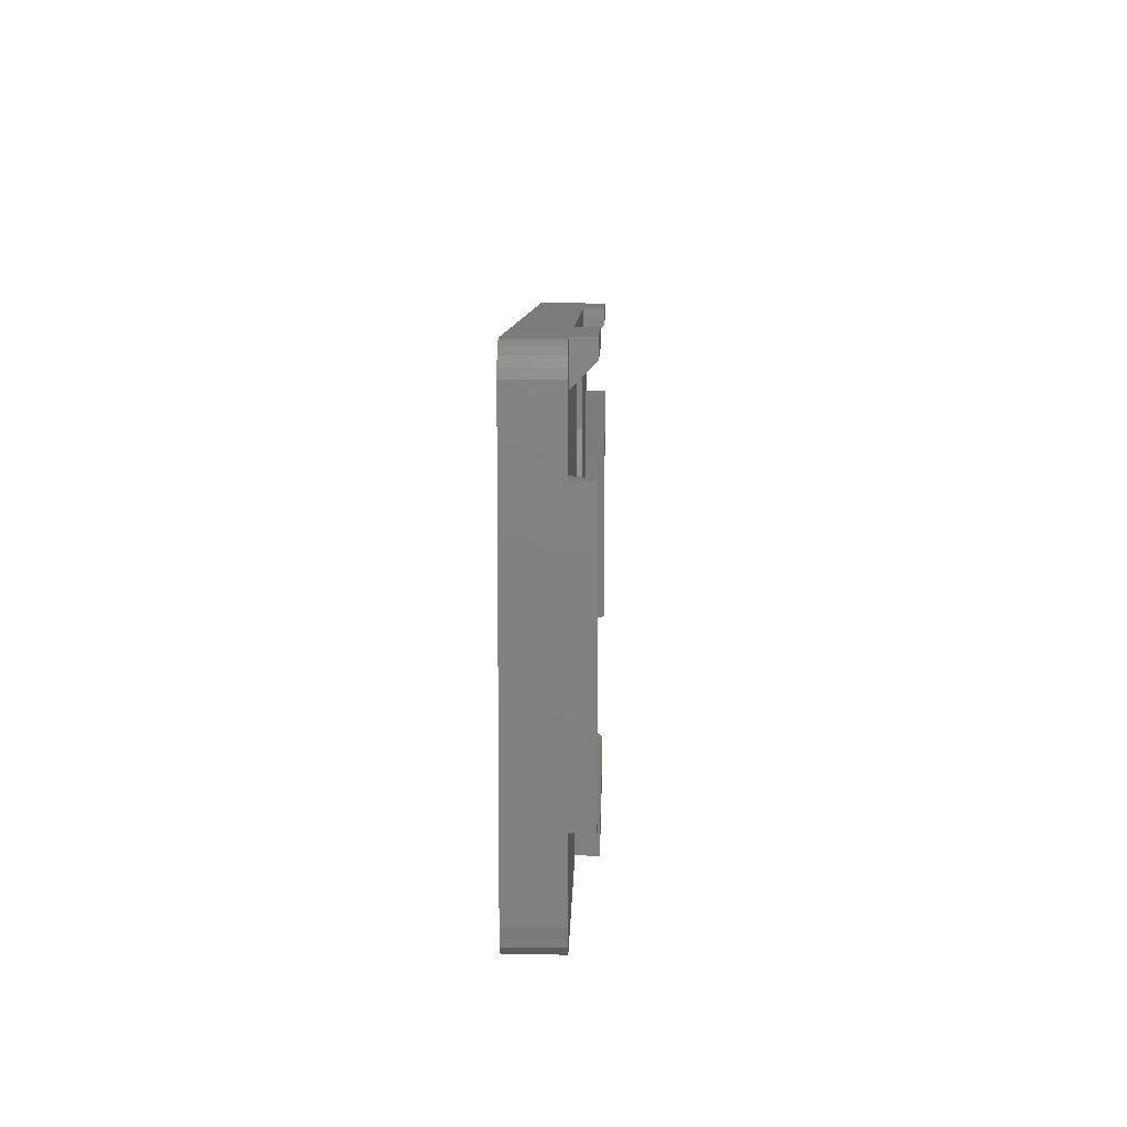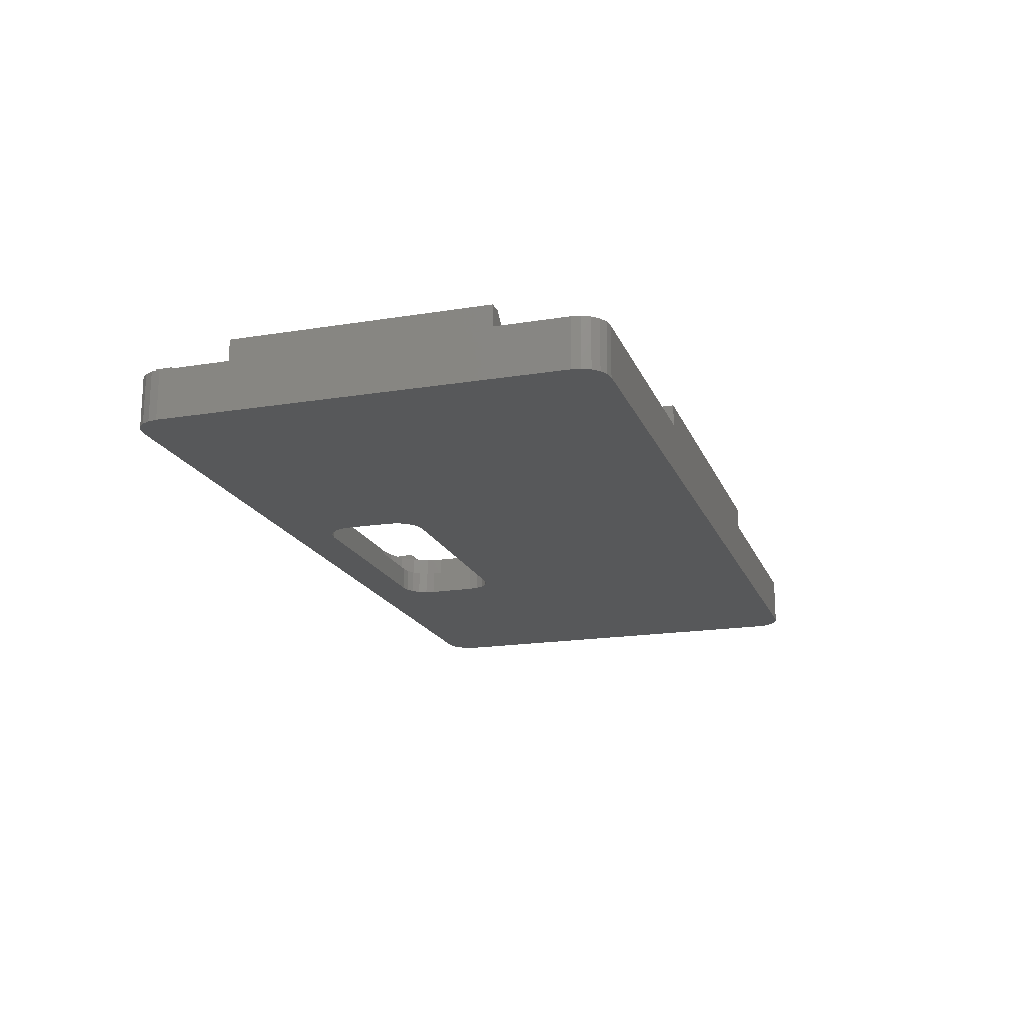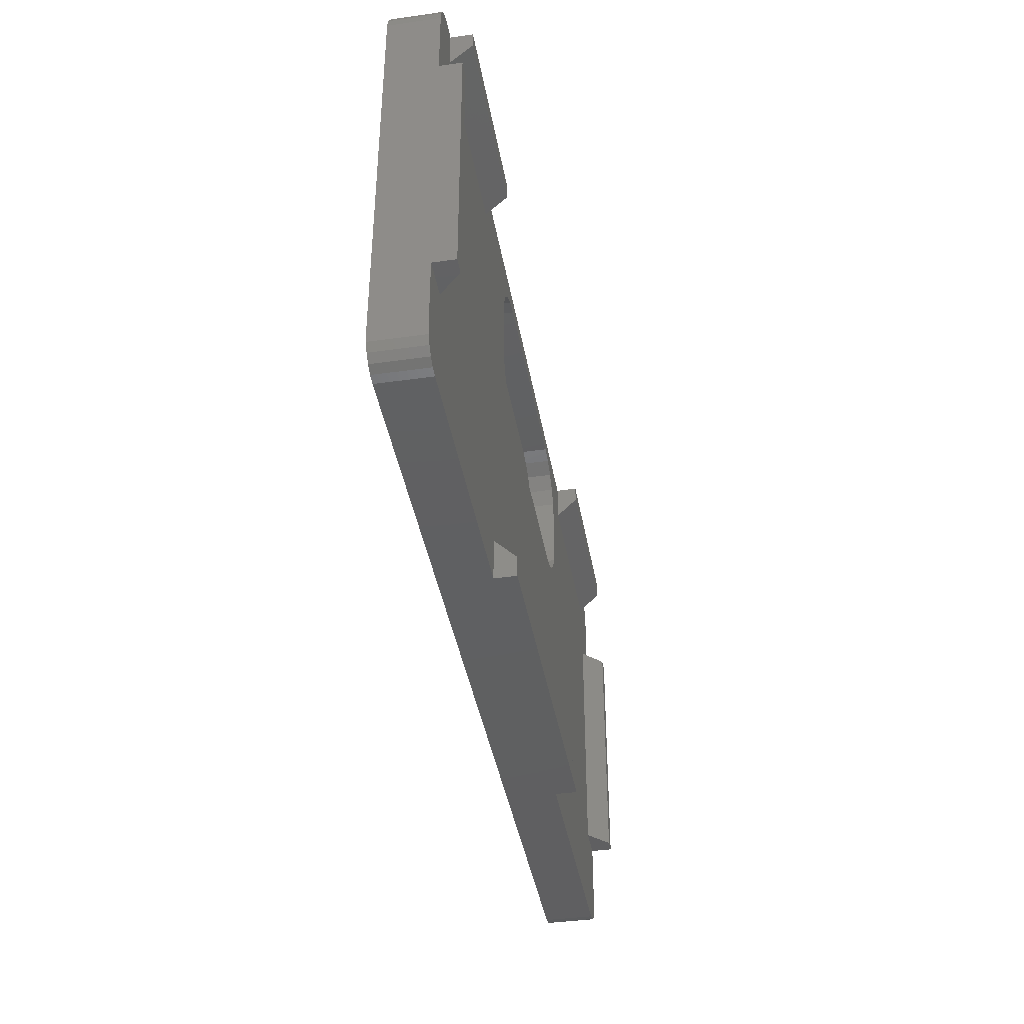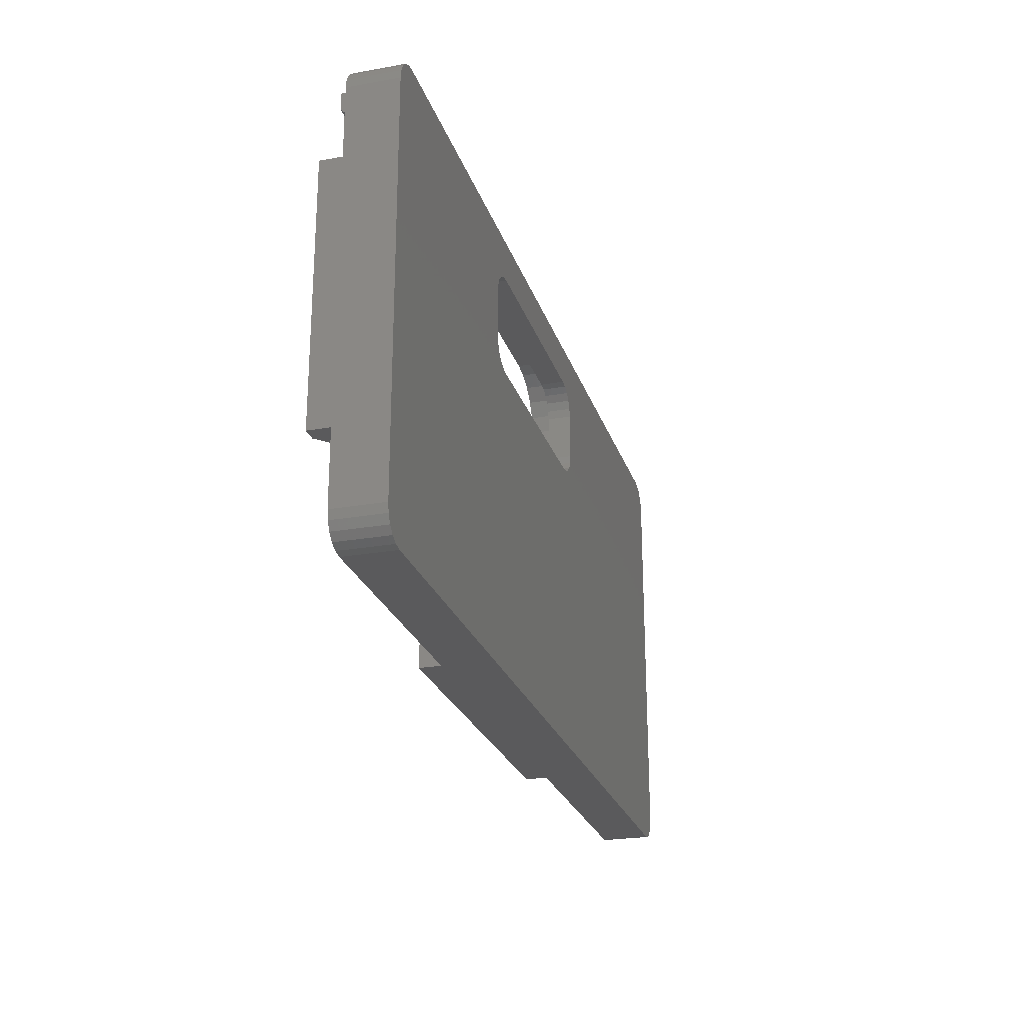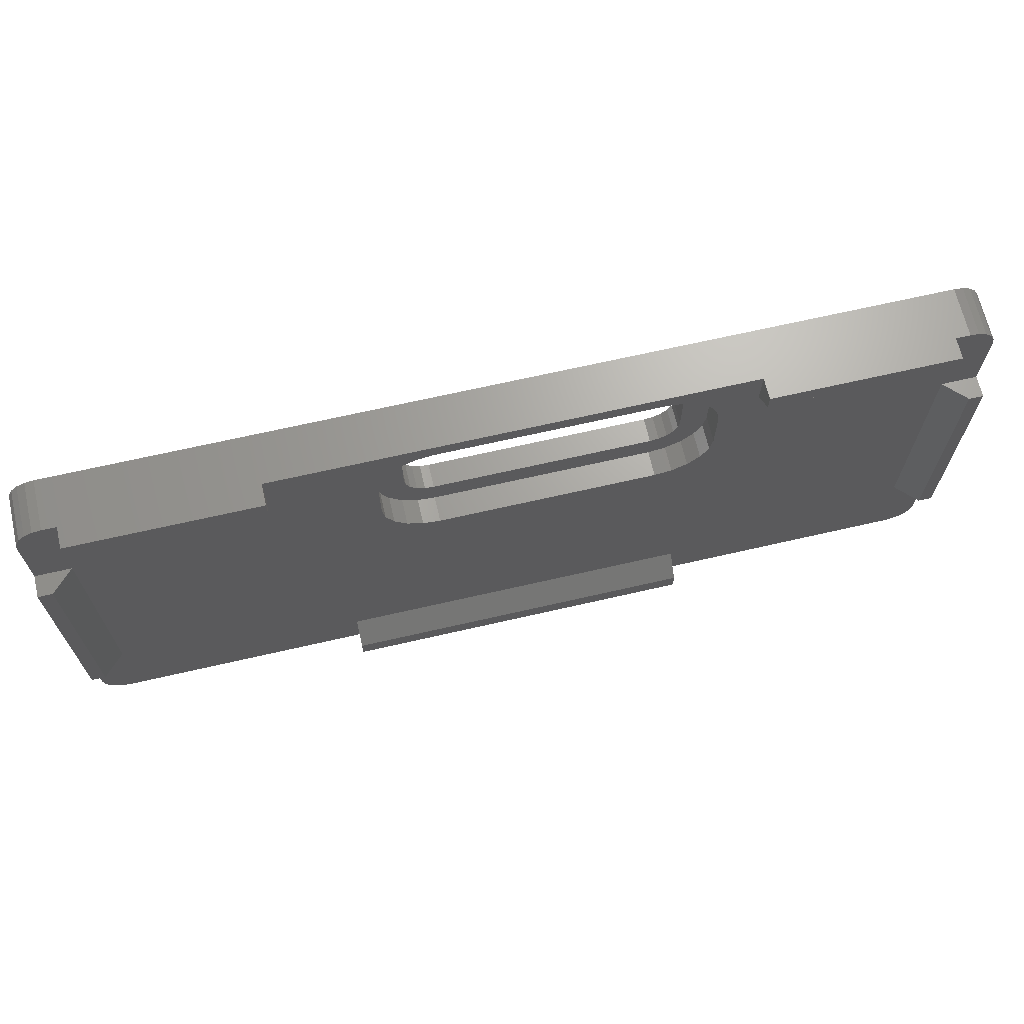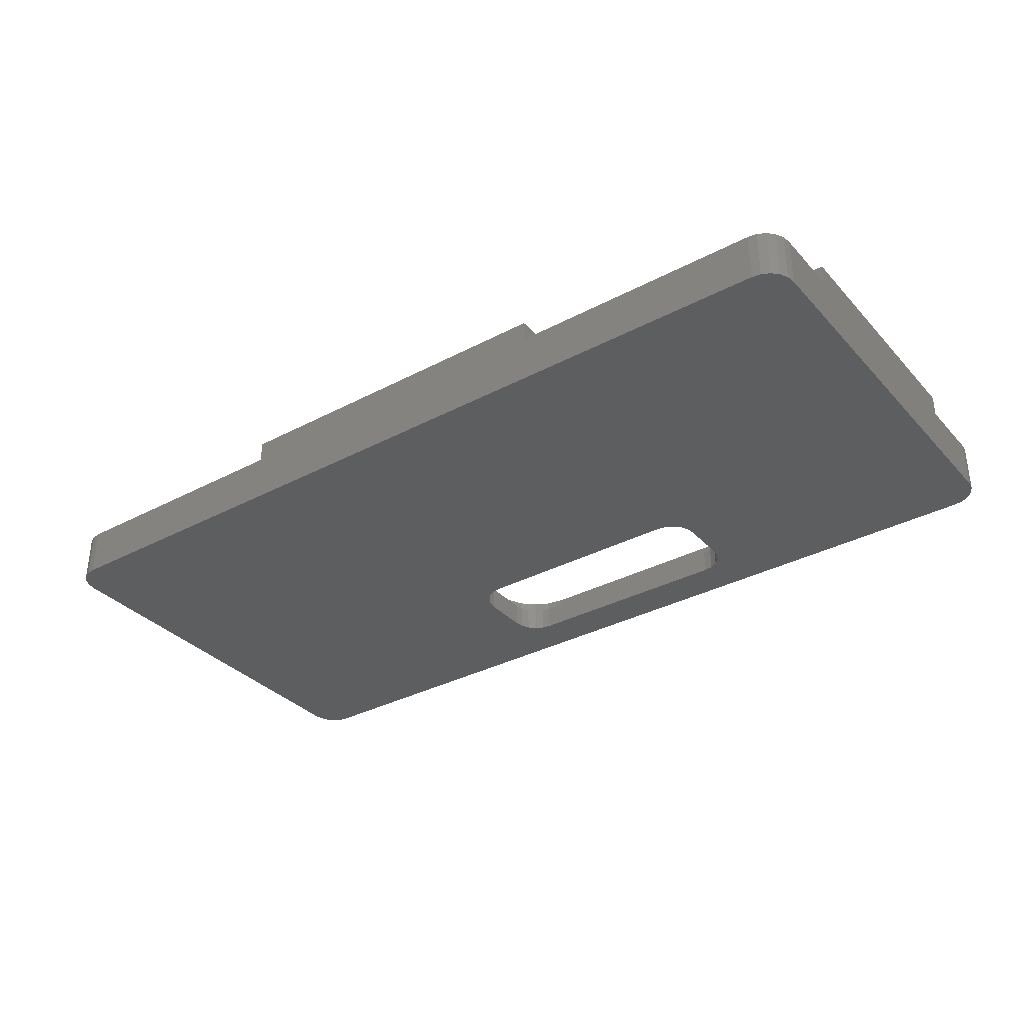
<metadata>
{"format":"stl","ext":"stl","renderer":"f3d","projection":"perspective","resolution":1024,"background":"white","views":[{"elev":8.5,"azim":-88.6,"up":"+Y"},{"elev":-18.2,"azim":-72.5,"up":"+Z"},{"elev":-40.4,"azim":-80.2,"up":"+Y"},{"elev":-24.6,"azim":106.2,"up":"+Y"},{"elev":67.6,"azim":-13.0,"up":"+Y"},{"elev":-34.1,"azim":35.6,"up":"+Z"}]}
</metadata>
<code>
# stl→obj: 184 verts, 368 faces
v -28.85 13 1.7
v -28.85 13 7.105e-15
v -13.45 13 7.105e-15
v -13.45 13 1.7
v -11.55 11.62 1.7
v -11.55 11.62 7.105e-15
v -11.45 11 7.105e-15
v -11.84 12.18 1.7
v -11.84 12.18 7.105e-15
v -12.28 12.62 1.7
v -12.28 12.62 7.105e-15
v -12.84 12.9 1.7
v -12.84 12.9 7.105e-15
v -11.45 11 1.7
v -11.45 7.6 7.105e-15
v -11.45 7.6 1.7
v -11.55 6.982 7.105e-15
v -11.55 6.982 1.7
v -11.84 6.424 7.105e-15
v -11.84 6.424 1.7
v -12.28 5.982 7.105e-15
v -12.28 5.982 1.7
v -12.84 5.698 7.105e-15
v -12.84 5.698 1.7
v -13.45 5.6 7.105e-15
v -13.45 5.6 1.7
v -28.85 5.6 7.105e-15
v -28.85 5.6 1.7
v -29.47 5.698 7.105e-15
v -29.47 5.698 1.7
v -30.03 5.982 7.105e-15
v -30.03 5.982 1.7
v -30.47 6.424 7.105e-15
v -30.47 6.424 1.7
v -30.76 6.982 7.105e-15
v -30.76 6.982 1.7
v -30.85 7.6 7.105e-15
v -30.85 7.6 1.7
v -30.85 11 7.105e-15
v -30.85 11 1.7
v -29.47 12.9 1.7
v -29.47 12.9 7.105e-15
v -30.03 12.62 1.7
v -30.03 12.62 7.105e-15
v -30.47 12.18 1.7
v -30.47 12.18 7.105e-15
v -30.76 11.62 1.7
v -30.76 11.62 7.105e-15
v -54.62 15.9 7.105e-15
v -54.01 16 7.105e-15
v -55.18 15.62 7.105e-15
v -56.01 14 7.105e-15
v -55.62 15.18 7.105e-15
v -55.91 14.62 7.105e-15
v 7.006 16 7.105e-15
v -55.91 -14.62 0
v -56.01 -14 0
v -54.01 -16 0
v -54.62 -15.9 0
v -55.62 -15.18 0
v -55.18 -15.62 0
v 7.624 15.9 7.105e-15
v 8.624 15.18 7.105e-15
v 8.908 14.62 7.105e-15
v 8.181 15.62 7.105e-15
v 8.181 -15.62 0
v 7.624 -15.9 0
v 9.006 -14 0
v 8.624 -15.18 0
v 8.908 -14.62 0
v 7.006 -16 0
v 9.006 14 7.105e-15
v 8.908 14.62 3.5
v 9.006 14 3.5
v 8.624 15.18 3.5
v 8.181 15.62 3.5
v 7.624 15.9 3.5
v 7.006 16 3.5
v -54.62 15.9 3.5
v -54.01 16 3.5
v -55.18 15.62 3.5
v -55.62 15.18 3.5
v -55.91 14.62 3.5
v -56.01 14 3.5
v 7.624 -15.9 3.5
v 7.006 -16 3.5
v 8.181 -15.62 3.5
v 8.624 -15.18 3.5
v 8.908 -14.62 3.5
v 9.006 -14 3.5
v -54.62 -15.9 3.5
v -55.18 -15.62 3.5
v -55.62 -15.18 3.5
v -55.91 -14.62 3.5
v -56.01 -14 3.5
v -54.01 -16 3.5
v 9.006 9 3.5
v 9.006 -9 3.5
v 9.006 9 5
v 9.006 -9 5
v 6.506 9 3.5
v 8.006 9 5
v 8.006 -9 5
v 6.506 -9 3.5
v -10.99 -16 3.5
v -36.01 -16 3.5
v -36.01 -16 5
v -10.99 -16 5
v -10.99 -13 3.5
v -10.99 -14.5 5
v -36.01 -14.5 5
v -36.01 -13 3.5
v -56.01 -9 3.5
v -56.01 9 3.5
v -56.01 9 5
v -56.01 -9 5
v -53.51 -9 3.5
v -55.01 -9 5
v -55.01 9 5
v -53.51 9 3.5
v -7.023 16 3.5
v 6.006 16 3.5
v 6.006 16 5
v -7.023 16 5
v -53.01 16 3.5
v -39.98 16 3.5
v -39.98 16 5
v -53.01 16 5
v -7.023 14.79 5
v 6.006 14.79 5
v 6.006 13.29 3.5
v -7.023 13.29 3.5
v -53.01 13.29 3.5
v -53.01 14.79 5
v -39.98 14.79 5
v -39.98 13.29 3.5
v -13.45 3.7 3.5
v -28.85 3.7 3.5
v -32.01 5.308 3.5
v -12.25 3.891 3.5
v -31.15 4.445 3.5
v -30.06 3.891 3.5
v -11.16 4.445 3.5
v -9.555 7.6 3.5
v -9.746 6.395 3.5
v -10.3 5.308 3.5
v -32.75 11 3.5
v -32.56 12.21 3.5
v -32.56 6.395 3.5
v -32.75 7.6 3.5
v -9.746 12.21 3.5
v -9.555 11 3.5
v -10.3 13.29 3.5
v -32.01 13.29 3.5
v -12.25 14.71 3.5
v -11.16 14.16 3.5
v -28.85 14.9 3.5
v -31.15 14.16 3.5
v -30.06 14.71 3.5
v -13.45 14.9 3.5
v -28.85 3.7 1.7
v -13.45 3.7 1.7
v -32.01 5.308 1.7
v -31.15 4.445 1.7
v -12.25 3.891 1.7
v -13.45 14.9 1.7
v -28.85 14.9 1.7
v -32.75 11 1.7
v -32.75 7.6 1.7
v -32.56 6.395 1.7
v -30.06 3.891 1.7
v -11.16 4.445 1.7
v -9.555 7.6 1.7
v -9.555 11 1.7
v -10.3 13.29 1.7
v -11.16 14.16 1.7
v -12.25 14.71 1.7
v -32.01 13.29 1.7
v -32.56 12.21 1.7
v -10.3 5.308 1.7
v -9.746 6.395 1.7
v -9.746 12.21 1.7
v -30.06 14.71 1.7
v -31.15 14.16 1.7
f 1 2 3
f 3 4 1
f 5 6 7
f 8 9 6
f 10 11 9
f 12 13 11
f 13 12 4
f 4 3 13
f 11 10 12
f 9 8 10
f 6 5 8
f 7 14 5
f 7 15 16
f 16 14 7
f 17 18 16
f 19 20 18
f 21 22 20
f 23 24 22
f 25 26 24
f 24 23 25
f 22 21 23
f 20 19 21
f 18 17 19
f 16 15 17
f 25 27 28
f 28 26 25
f 29 30 28
f 31 32 30
f 33 34 32
f 35 36 34
f 37 38 36
f 36 35 37
f 34 33 35
f 32 31 33
f 30 29 31
f 28 27 29
f 37 39 40
f 40 38 37
f 41 42 2
f 43 44 42
f 45 46 44
f 47 48 46
f 40 39 48
f 48 47 40
f 46 45 47
f 44 43 45
f 42 41 43
f 2 1 41
f 39 49 50
f 39 51 49
f 52 37 35
f 39 53 51
f 39 52 54
f 55 3 2
f 31 56 57
f 31 58 59
f 52 39 37
f 54 53 39
f 55 13 3
f 31 60 56
f 59 61 31
f 50 48 39
f 2 50 55
f 61 60 31
f 50 46 48
f 2 42 50
f 7 6 55
f 57 33 31
f 50 44 46
f 55 11 13
f 55 62 7
f 57 35 33
f 42 44 50
f 7 63 64
f 62 65 7
f 21 66 67
f 21 19 68
f 35 57 52
f 55 6 9
f 65 63 7
f 21 69 66
f 68 70 21
f 71 58 27
f 9 11 55
f 72 15 7
f 72 68 17
f 70 69 21
f 27 25 71
f 31 29 58
f 17 15 72
f 67 71 21
f 25 23 71
f 64 72 7
f 23 21 71
f 19 17 68
f 29 27 58
f 64 73 74
f 63 75 73
f 65 76 75
f 62 77 76
f 55 78 77
f 77 62 55
f 76 65 62
f 75 63 65
f 73 64 63
f 74 72 64
f 49 79 80
f 51 81 79
f 53 82 81
f 54 83 82
f 52 84 83
f 83 54 52
f 82 53 54
f 81 51 53
f 79 49 51
f 80 50 49
f 85 86 71
f 66 87 85
f 69 88 87
f 70 89 88
f 70 68 90
f 90 89 70
f 88 69 70
f 87 66 69
f 85 67 66
f 71 67 85
f 91 59 58
f 92 61 59
f 93 60 61
f 94 56 60
f 56 94 95
f 95 57 56
f 60 93 94
f 61 92 93
f 59 91 92
f 58 96 91
f 68 97 98
f 97 99 100
f 100 98 97
f 72 74 97
f 97 68 72
f 98 90 68
f 97 101 102
f 102 99 97
f 100 99 102
f 102 103 100
f 98 100 103
f 103 104 98
f 101 104 103
f 103 102 101
f 58 105 106
f 107 106 105
f 105 108 107
f 71 86 105
f 105 58 71
f 106 96 58
f 105 109 110
f 110 108 105
f 107 108 110
f 110 111 107
f 106 107 111
f 111 112 106
f 109 112 111
f 111 110 109
f 52 113 114
f 115 114 113
f 113 116 115
f 57 95 113
f 113 52 57
f 114 84 52
f 113 117 118
f 118 116 113
f 115 116 118
f 118 119 115
f 114 115 119
f 119 120 114
f 117 120 119
f 119 118 117
f 55 121 122
f 123 122 121
f 121 124 123
f 55 125 126
f 126 121 55
f 127 126 125
f 125 128 127
f 50 80 125
f 125 55 50
f 122 78 55
f 123 124 129
f 129 130 123
f 122 123 130
f 130 131 122
f 121 132 129
f 129 124 121
f 130 129 132
f 132 131 130
f 125 133 134
f 134 128 125
f 127 128 134
f 134 135 127
f 126 127 135
f 135 136 126
f 135 134 133
f 133 136 135
f 136 133 120
f 109 137 138
f 112 139 136
f 109 140 137
f 112 141 139
f 138 112 109
f 133 80 79
f 112 142 141
f 109 143 140
f 131 132 144
f 133 82 83
f 79 81 133
f 138 142 112
f 74 145 146
f 145 74 131
f 136 147 148
f 136 149 150
f 81 82 133
f 109 146 143
f 144 145 131
f 150 147 136
f 86 88 89
f 86 85 87
f 132 151 152
f 153 151 132
f 133 125 80
f 146 109 74
f 126 148 154
f 136 139 149
f 87 88 86
f 132 121 153
f 121 155 156
f 121 126 157
f 83 84 133
f 133 114 120
f 126 158 159
f 148 126 136
f 131 76 77
f 104 101 109
f 90 98 104
f 90 105 86
f 156 153 121
f 157 160 121
f 120 112 136
f 154 158 126
f 131 75 76
f 131 74 73
f 96 93 92
f 96 95 94
f 109 105 104
f 89 90 86
f 160 155 121
f 159 157 126
f 73 75 131
f 94 93 96
f 117 113 95
f 104 105 90
f 84 114 133
f 77 78 131
f 95 96 117
f 101 74 109
f 78 122 131
f 92 91 96
f 117 106 112
f 152 144 132
f 112 120 117
f 96 106 117
f 101 97 74
f 161 28 30
f 161 162 26
f 163 34 36
f 163 164 32
f 26 28 161
f 162 165 24
f 166 4 12
f 4 166 167
f 168 169 38
f 169 170 36
f 32 34 163
f 164 171 30
f 24 26 162
f 165 172 22
f 173 16 18
f 16 173 174
f 175 8 5
f 176 10 8
f 177 12 10
f 167 1 4
f 178 45 43
f 178 179 47
f 179 168 40
f 36 38 169
f 30 32 164
f 22 24 165
f 180 20 22
f 180 181 18
f 174 14 16
f 182 5 14
f 8 175 176
f 12 177 166
f 183 41 1
f 183 184 43
f 47 45 178
f 38 40 168
f 30 171 161
f 18 20 180
f 14 174 182
f 10 176 177
f 43 41 183
f 40 47 179
f 22 172 180
f 5 182 175
f 43 184 178
f 18 181 173
f 36 170 163
f 1 167 183
f 144 152 174
f 174 173 144
f 177 155 160
f 176 156 155
f 175 153 156
f 182 151 153
f 182 174 152
f 152 151 182
f 153 175 182
f 156 176 175
f 155 177 176
f 160 166 177
f 157 167 166
f 166 160 157
f 179 148 147
f 178 154 148
f 184 158 154
f 183 159 158
f 159 183 167
f 167 157 159
f 158 184 183
f 154 178 184
f 148 179 178
f 147 168 179
f 150 169 168
f 168 147 150
f 171 142 138
f 164 141 142
f 163 139 141
f 170 149 139
f 169 150 149
f 149 170 169
f 139 163 170
f 141 164 163
f 142 171 164
f 138 161 171
f 137 162 161
f 161 138 137
f 181 145 144
f 180 146 145
f 172 143 146
f 165 140 143
f 162 137 140
f 140 165 162
f 143 172 165
f 146 180 172
f 145 181 180
f 144 173 181

</code>
